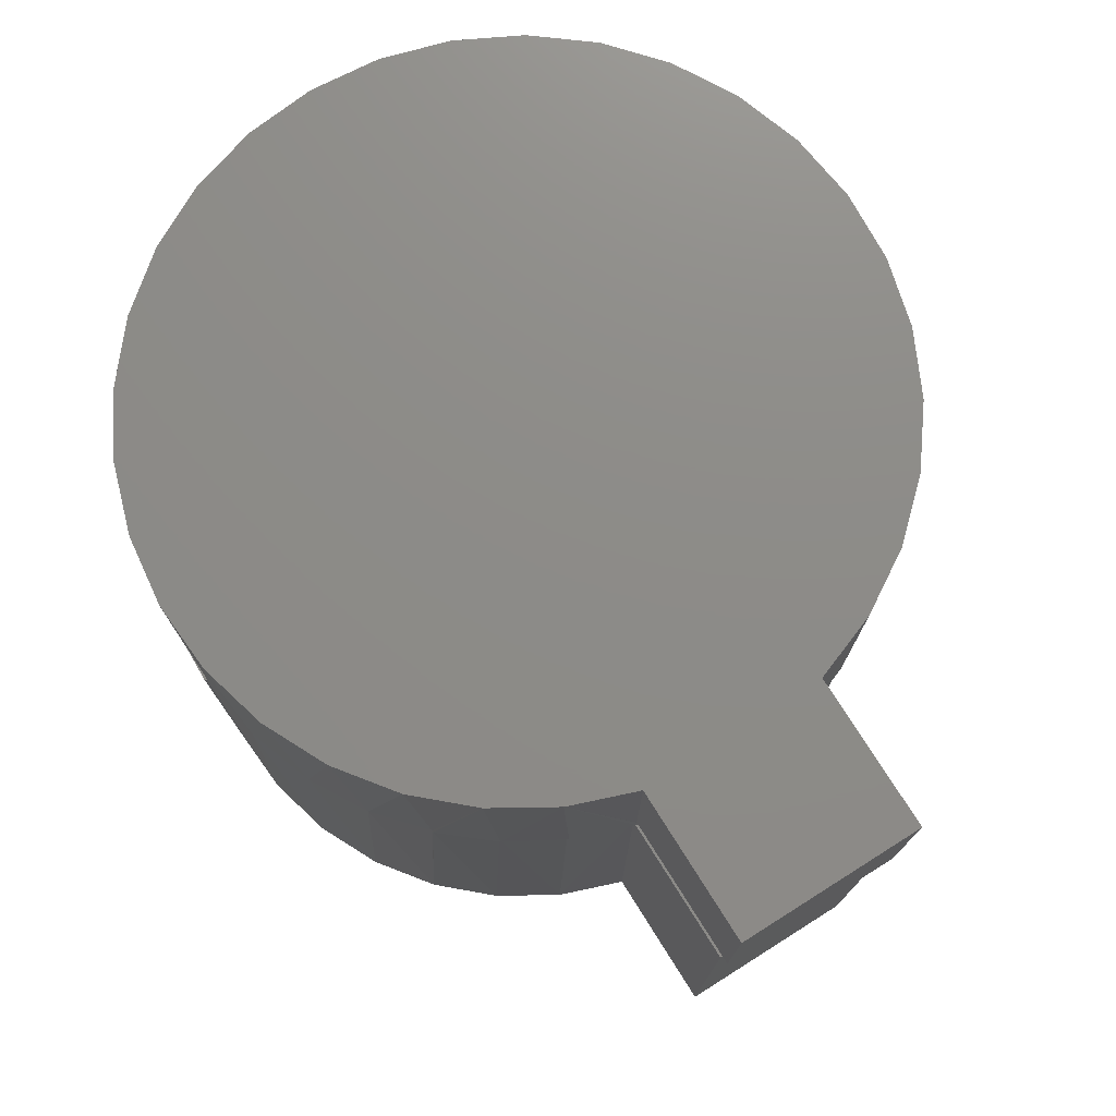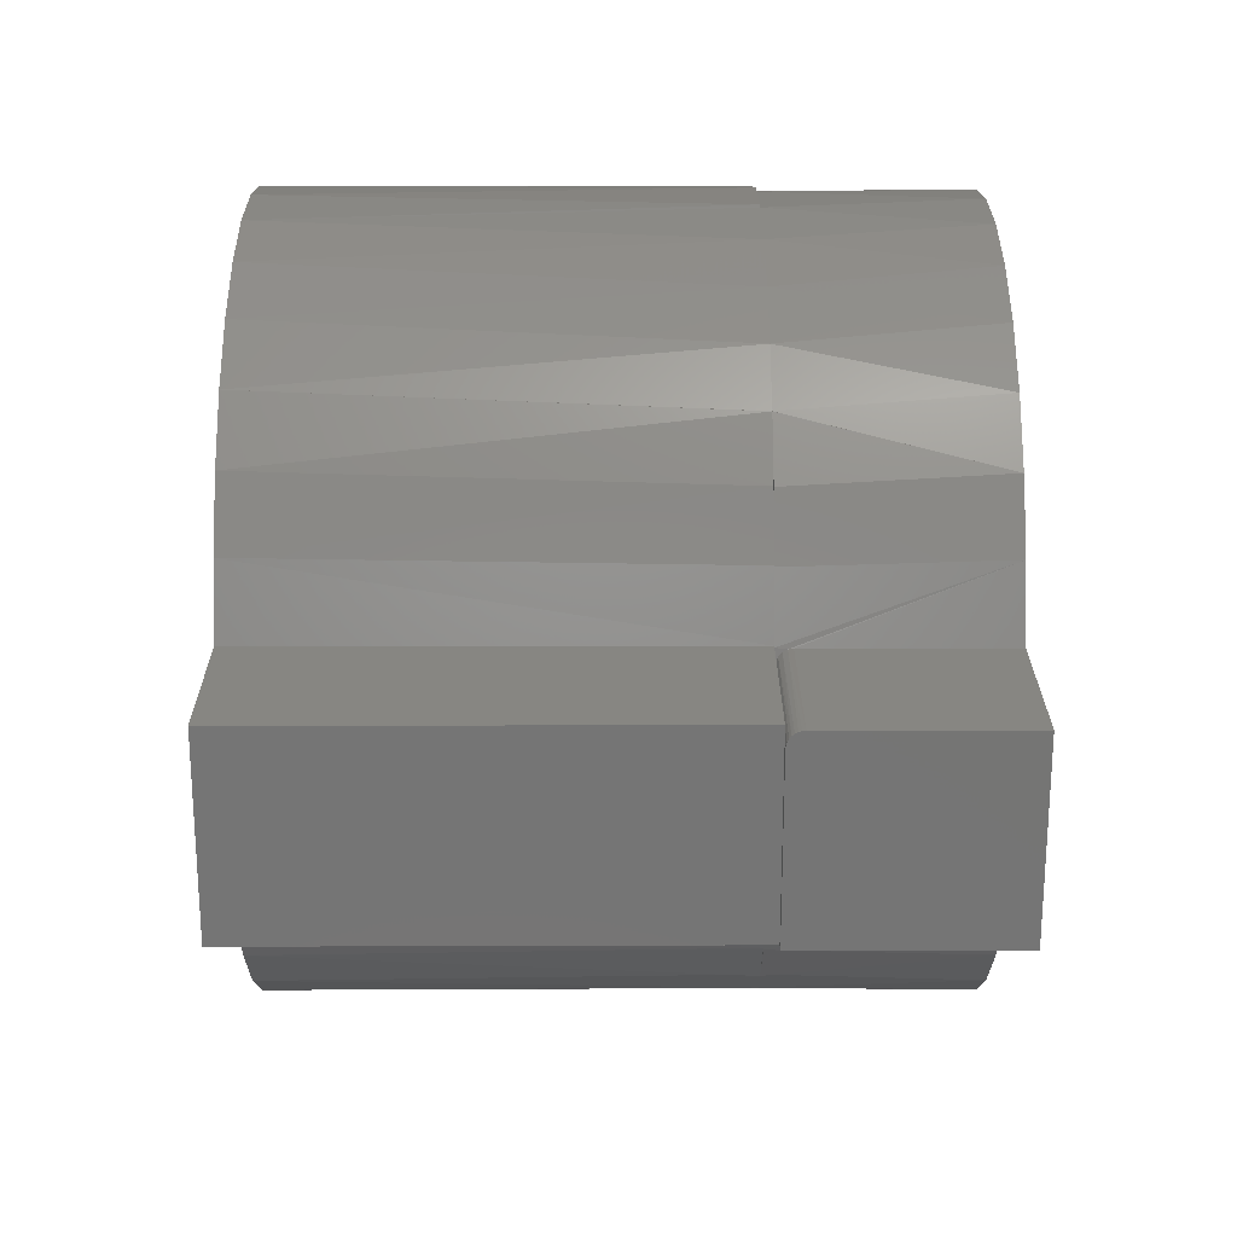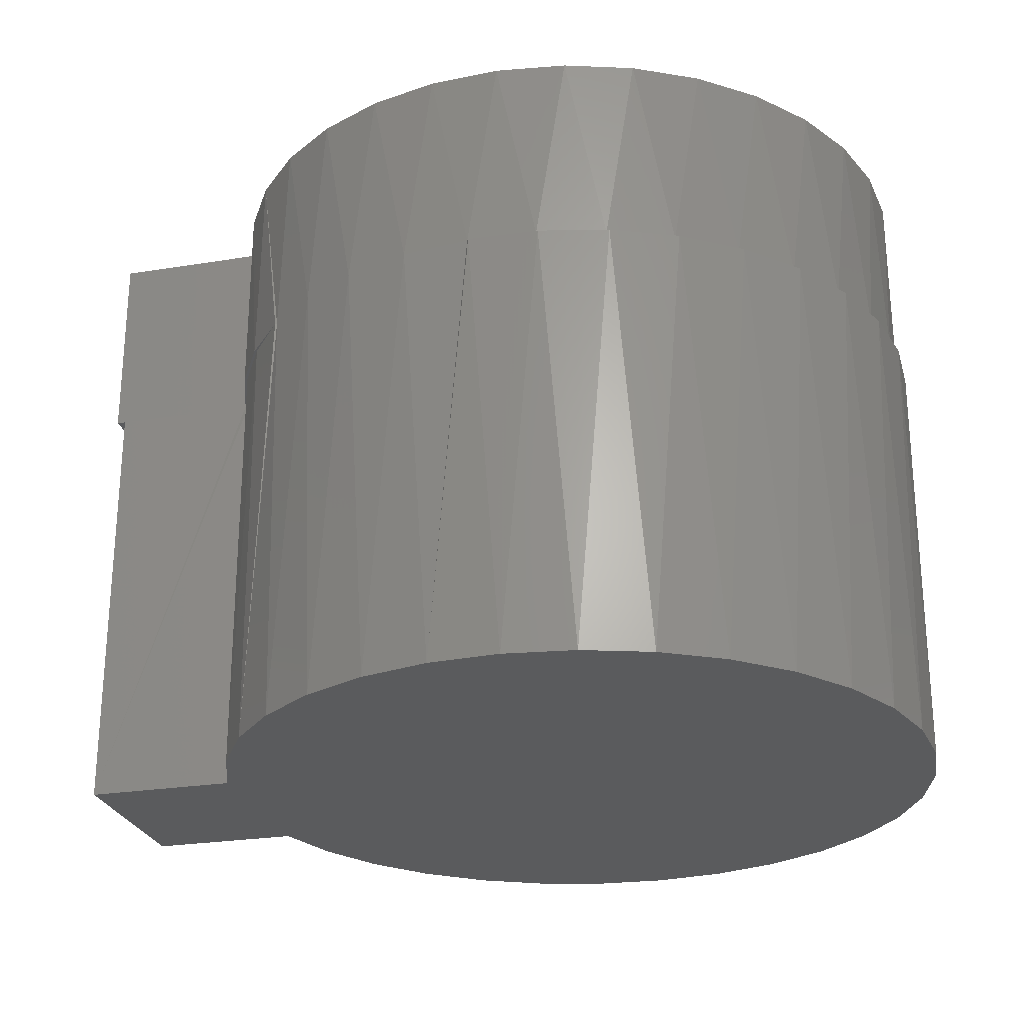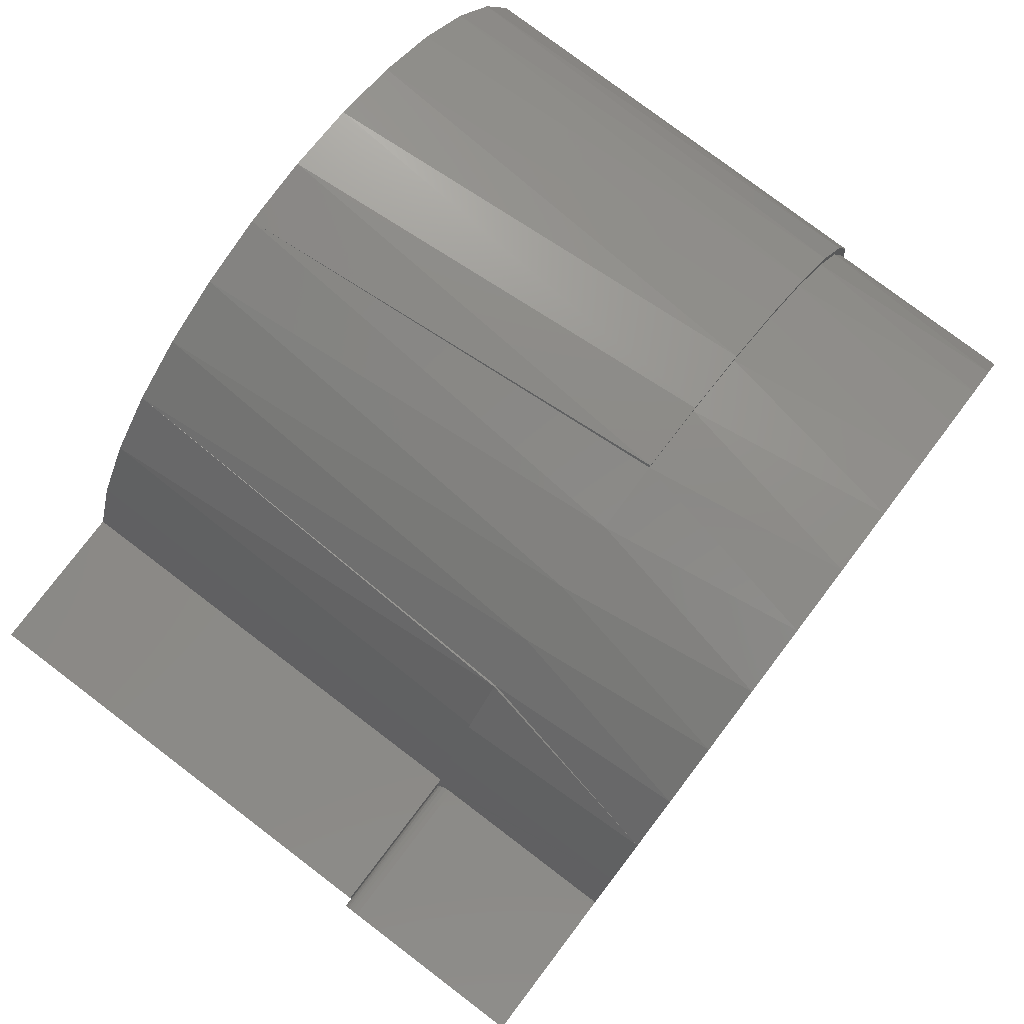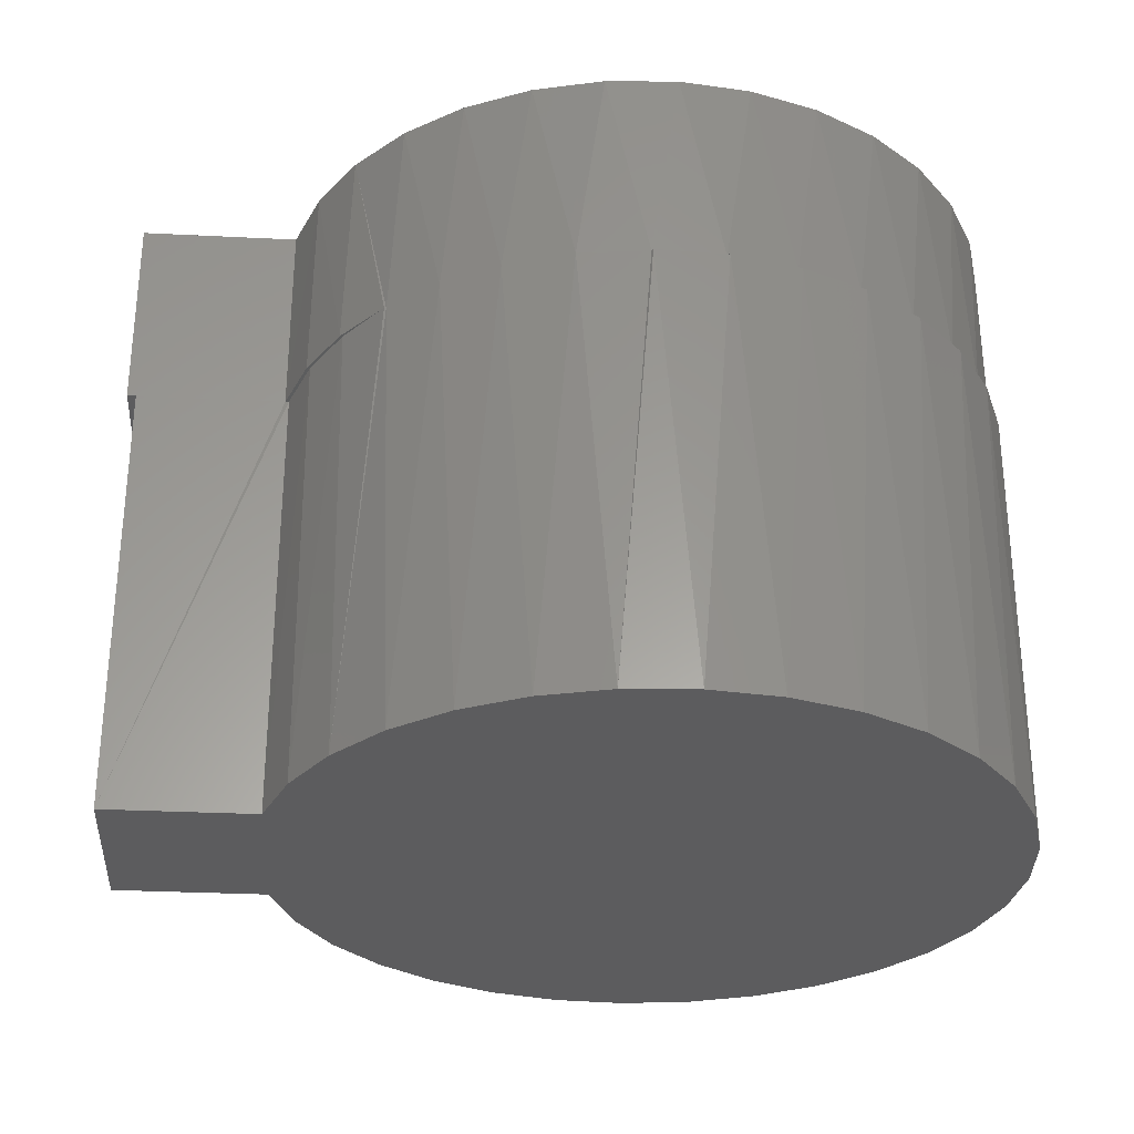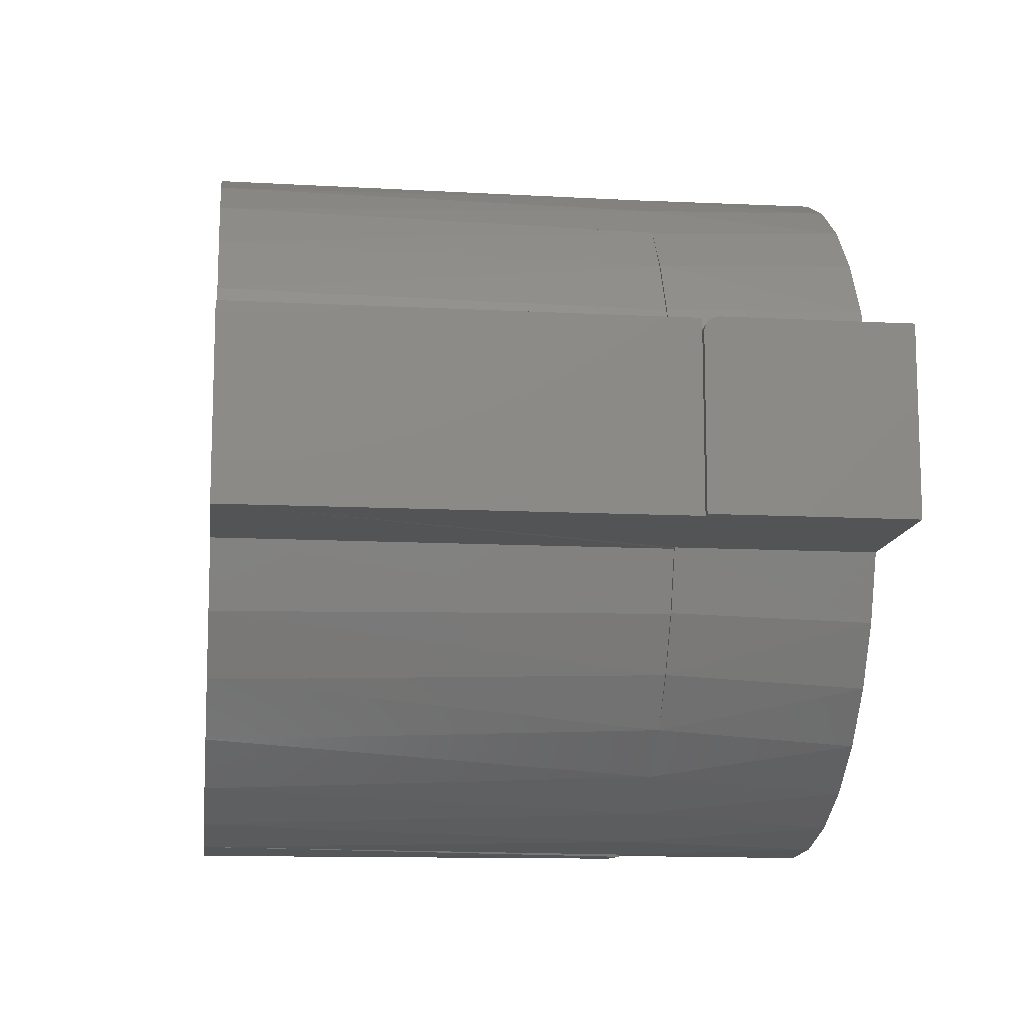
<metadata>
{"format":"stl","ext":"stl","renderer":"f3d","projection":"perspective","resolution":1024,"background":"white","views":[{"elev":75.4,"azim":57.8,"up":"+Y"},{"elev":22.6,"azim":89.8,"up":"+Z"},{"elev":-25.6,"azim":-165.3,"up":"+Y"},{"elev":78.1,"azim":127.2,"up":"+Z"},{"elev":-29.9,"azim":175.8,"up":"+Y"},{"elev":-12.2,"azim":82.9,"up":"+Z"}]}
</metadata>
<code>
# stl→obj: 143 verts, 282 faces
v 0.02574 -0.1016 0.1868
v 0.02649 -0.1016 0.1856
v -0.01007 -0.1016 0.1855
v -0.008802 -0.1016 0.184
v -0.04499 -0.1016 0.1774
v -0.04314 -0.1016 0.1756
v -0.07772 -0.1016 0.1628
v -0.07528 -0.1016 0.161
v -0.1071 -0.1016 0.1422
v -0.1041 -0.1016 0.1405
v -0.1319 -0.1016 0.1164
v -0.1284 -0.1016 0.1149
v -0.1514 -0.1016 0.08634
v -0.1475 -0.1016 0.08516
v -0.1649 -0.1016 0.05311
v -0.1607 -0.1016 0.05236
v -0.1717 -0.1016 0.01792
v -0.1649 -0.1016 -0.05311
v -0.1717 -0.1016 -0.01792
v -0.1674 -0.1016 -0.01767
v -0.1607 -0.1016 -0.05236
v -0.1475 -0.1016 -0.08516
v -0.1514 -0.1016 -0.08634
v -0.1284 -0.1016 -0.1149
v -0.1319 -0.1016 -0.1164
v -0.1041 -0.1016 -0.1405
v -0.1071 -0.1016 -0.1422
v -0.07528 -0.1016 -0.161
v -0.07772 -0.1016 -0.1628
v -0.04314 -0.1016 -0.1756
v -0.04499 -0.1016 -0.1774
v -0.008802 -0.1016 -0.184
v -0.01007 -0.1016 -0.1855
v 0.02649 -0.1016 -0.1856
v 0.02574 -0.1016 -0.1868
v -0.1674 -0.1016 0.01767
v 0.2719 -0.1016 0.0477
v 0.2719 -0.1016 0.03956
v 0.1992 -0.1016 0.03956
v 0.1987 -0.1012 0.04194
v 0.1974 -0.1016 0.0477
v 0.1974 -0.1016 -0.04737
v 0.1846 -0.1016 -0.0783
v 0.1862 -0.1016 -0.07826
v 0.1956 -0.1016 -0.0477
v 0.1685 -0.1016 -0.1065
v 0.1698 -0.1016 -0.1067
v 0.1487 -0.1016 -0.1318
v 0.2719 -0.1016 -0.04737
v 0.2763 -0.1016 -0.04737
v 0.2763 -0.1016 0.03956
v 0.1956 -0.1016 0.0477
v 0.1862 -0.1016 0.07826
v 0.1846 -0.1016 0.0783
v 0.1685 -0.1016 0.1065
v 0.1698 -0.1016 0.1067
v 0.1487 -0.1016 0.1318
v 0.185 1.018e-16 -0.08084
v 0.1665 9.979e-17 -0.1113
v 0.1477 -0.1016 -0.1316
v 0.1425 9.712e-17 -0.1377
v 0.1229 -0.1016 -0.1526
v 0.1139 9.395e-17 -0.159
v 0.08169 9.038e-17 -0.1745
v 0.06115 -0.1016 -0.1813
v 0.04717 8.654e-17 -0.1835
v 0.01157 8.259e-17 -0.1858
v -0.02381 7.866e-17 -0.1812
v -0.05767 7.49e-17 -0.1699
v -0.08875 7.145e-17 -0.1524
v -0.1159 6.844e-17 -0.1293
v -0.1381 6.597e-17 -0.1014
v -0.1546 6.414e-17 -0.06972
v -0.1648 6.301e-17 -0.03551
v -0.1682 6.263e-17 6.967e-17
v -0.1648 6.301e-17 0.03551
v -0.1546 6.414e-17 0.06972
v -0.1381 6.597e-17 0.1014
v -0.1159 6.844e-17 0.1293
v -0.08875 7.145e-17 0.1524
v -0.05767 7.49e-17 0.1699
v -0.02381 7.866e-17 0.1812
v 0.01157 8.259e-17 0.1858
v 0.04717 8.654e-17 0.1835
v 0.06147 -0.1016 0.1806
v 0.08169 9.038e-17 0.1745
v 0.1425 9.712e-17 0.1377
v 0.1139 9.395e-17 0.159
v 0.1234 -0.1016 0.1528
v 0.1477 -0.1016 0.1316
v 0.1665 9.979e-17 0.1113
v 0.09486 -0.1016 0.1691
v 0.09486 -0.1016 -0.1691
v 0.1982 -0.1001 0.04413
v 0.1978 -0.09836 0.04587
v 0.1975 -0.09617 0.04698
v 0.185 1.018e-16 0.08084
v 0.1974 -0.09375 0.04737
v 0.1974 1.052e-16 0.04737
v 0.1974 1.052e-16 -0.04737
v 0.2763 -0.1014 0.04108
v 0.2763 -0.09375 0.04737
v 0.2763 -0.09527 0.04722
v 0.2763 -0.09927 0.04508
v 0.2763 -0.09809 0.04605
v 0.2763 -0.1002 0.0439
v 0.2763 -0.101 0.04255
v 0.2763 -0.09674 0.04677
v 0.2763 1.139e-16 -0.04737
v 0.04432 -0.3281 -0.1848
v 0.04432 -0.3281 0.1848
v 0.1403 -0.3281 -0.1387
v 0.1115 -0.3281 -0.1601
v 0.07908 -0.3281 -0.1757
v 0.008469 -0.3281 -0.187
v -0.02716 -0.3281 -0.1824
v -0.06125 -0.3281 -0.1711
v -0.09254 -0.3281 -0.1534
v -0.1199 -0.3281 -0.1302
v -0.1423 -0.3281 -0.1021
v -0.1589 -0.3281 -0.0702
v -0.1691 -0.3281 -0.03576
v -0.1726 -0.3281 8.885e-17
v -0.1691 -0.3281 0.03576
v -0.1589 -0.3281 0.0702
v -0.1423 -0.3281 0.1021
v -0.1199 -0.3281 0.1302
v -0.09254 -0.3281 0.1534
v -0.06125 -0.3281 0.1711
v -0.02716 -0.3281 0.1824
v 0.008469 -0.3281 0.187
v 0.07908 -0.3281 0.1757
v 0.1115 -0.3281 0.1601
v 0.1403 -0.3281 0.1387
v 0.1645 -0.3281 0.1121
v 0.1831 -0.3281 0.0814
v 0.1645 -0.3281 -0.1121
v 0.1831 -0.3281 -0.0814
v 0.1956 -0.3281 -0.0477
v 0.1956 -0.3281 0.0477
v 0.2719 -0.3281 0.0477
v 0.2719 -0.3281 -0.0477
v 0.2763 1.139e-16 0.04737
f 1 2 3
f 3 2 4
f 4 5 3
f 6 5 4
f 7 5 6
f 8 7 6
f 9 7 8
f 10 9 8
f 11 9 10
f 12 11 10
f 13 11 12
f 14 13 12
f 15 13 14
f 16 15 14
f 17 15 16
f 18 19 20
f 21 18 20
f 18 21 22
f 22 23 18
f 23 22 24
f 24 25 23
f 25 24 26
f 26 27 25
f 27 26 28
f 28 29 27
f 29 28 30
f 30 31 29
f 31 30 32
f 32 33 31
f 34 33 32
f 34 35 33
f 16 36 17
f 17 36 20
f 17 20 19
f 37 38 39
f 37 39 40
f 37 40 41
f 42 43 44
f 42 45 43
f 44 43 46
f 44 46 47
f 47 46 48
f 49 50 38
f 38 50 51
f 52 53 54
f 52 41 53
f 55 56 57
f 56 55 54
f 56 54 53
f 58 47 59
f 59 47 48
f 59 48 60
f 59 60 61
f 61 60 62
f 61 62 63
f 64 65 66
f 66 65 34
f 66 34 67
f 67 34 32
f 67 32 68
f 68 32 30
f 68 30 69
f 69 30 28
f 69 28 70
f 70 28 26
f 70 26 71
f 71 26 24
f 71 24 72
f 72 24 22
f 72 22 73
f 73 22 21
f 73 21 74
f 74 21 20
f 74 20 75
f 75 20 36
f 75 36 76
f 36 16 76
f 77 76 16
f 16 14 77
f 78 77 14
f 14 12 78
f 79 78 12
f 12 10 79
f 80 79 10
f 10 8 80
f 81 80 8
f 8 6 81
f 82 81 6
f 6 4 82
f 83 82 4
f 4 2 83
f 84 83 2
f 2 85 84
f 86 84 85
f 87 88 89
f 89 90 87
f 91 87 90
f 91 90 57
f 57 56 91
f 92 89 88
f 92 88 86
f 92 86 85
f 93 65 64
f 93 64 63
f 93 63 62
f 41 40 94
f 41 94 95
f 41 95 96
f 97 91 56
f 97 56 53
f 97 53 41
f 97 41 96
f 97 96 98
f 97 98 99
f 100 42 58
f 58 42 44
f 58 44 47
f 39 101 40
f 39 38 101
f 102 96 103
f 102 98 96
f 104 105 95
f 95 94 104
f 104 94 106
f 106 94 40
f 106 40 107
f 40 101 107
f 51 101 38
f 95 105 96
f 96 105 108
f 96 108 103
f 100 109 50
f 100 50 49
f 100 49 42
f 110 34 65
f 111 2 1
f 62 60 112
f 112 113 62
f 114 110 65
f 34 110 35
f 110 115 35
f 33 35 115
f 115 116 33
f 31 33 116
f 116 117 31
f 29 31 117
f 117 118 29
f 27 29 118
f 118 119 27
f 25 27 119
f 119 120 25
f 23 25 120
f 120 121 23
f 18 23 121
f 121 122 18
f 19 18 122
f 122 123 19
f 19 123 17
f 17 123 124
f 17 124 15
f 15 124 125
f 15 125 13
f 13 125 126
f 13 126 11
f 11 126 127
f 11 127 9
f 9 127 128
f 9 128 7
f 7 128 129
f 7 129 5
f 5 129 130
f 5 130 3
f 3 130 131
f 3 131 1
f 1 131 111
f 2 111 85
f 85 111 132
f 89 133 134
f 89 134 90
f 57 90 134
f 134 135 57
f 57 135 55
f 55 135 136
f 93 62 113
f 93 113 114
f 93 114 65
f 92 85 132
f 92 132 133
f 92 133 89
f 137 112 60
f 137 60 48
f 137 48 46
f 137 46 138
f 45 139 43
f 43 139 138
f 43 138 46
f 140 52 136
f 136 52 54
f 136 54 55
f 141 37 140
f 140 37 41
f 140 41 52
f 142 49 141
f 141 49 38
f 141 38 37
f 45 142 139
f 45 42 142
f 142 42 49
f 111 131 130
f 111 130 132
f 130 129 132
f 114 116 110
f 116 115 110
f 142 141 124
f 142 124 123
f 142 123 122
f 142 122 139
f 132 129 133
f 133 129 128
f 133 128 134
f 134 128 127
f 134 127 135
f 135 127 126
f 135 126 136
f 136 126 125
f 136 125 140
f 140 125 124
f 140 124 141
f 139 122 138
f 138 122 121
f 138 121 137
f 137 121 120
f 137 120 112
f 112 120 119
f 112 119 113
f 113 119 118
f 113 118 114
f 114 118 117
f 114 117 116
f 143 99 102
f 102 99 98
f 102 109 143
f 103 108 105
f 103 105 104
f 103 104 106
f 103 106 107
f 103 107 101
f 103 101 51
f 50 109 102
f 50 102 103
f 50 103 51
f 82 83 84
f 86 82 84
f 86 81 82
f 66 68 64
f 66 67 68
f 109 100 74
f 109 74 75
f 109 75 76
f 109 76 143
f 143 76 99
f 99 76 77
f 99 77 97
f 97 77 78
f 97 78 91
f 91 78 79
f 91 79 87
f 87 79 80
f 87 80 88
f 88 80 81
f 88 81 86
f 68 69 64
f 64 69 70
f 64 70 63
f 63 70 71
f 63 71 61
f 61 71 72
f 61 72 59
f 59 72 73
f 59 73 58
f 58 73 74
f 58 74 100

</code>
